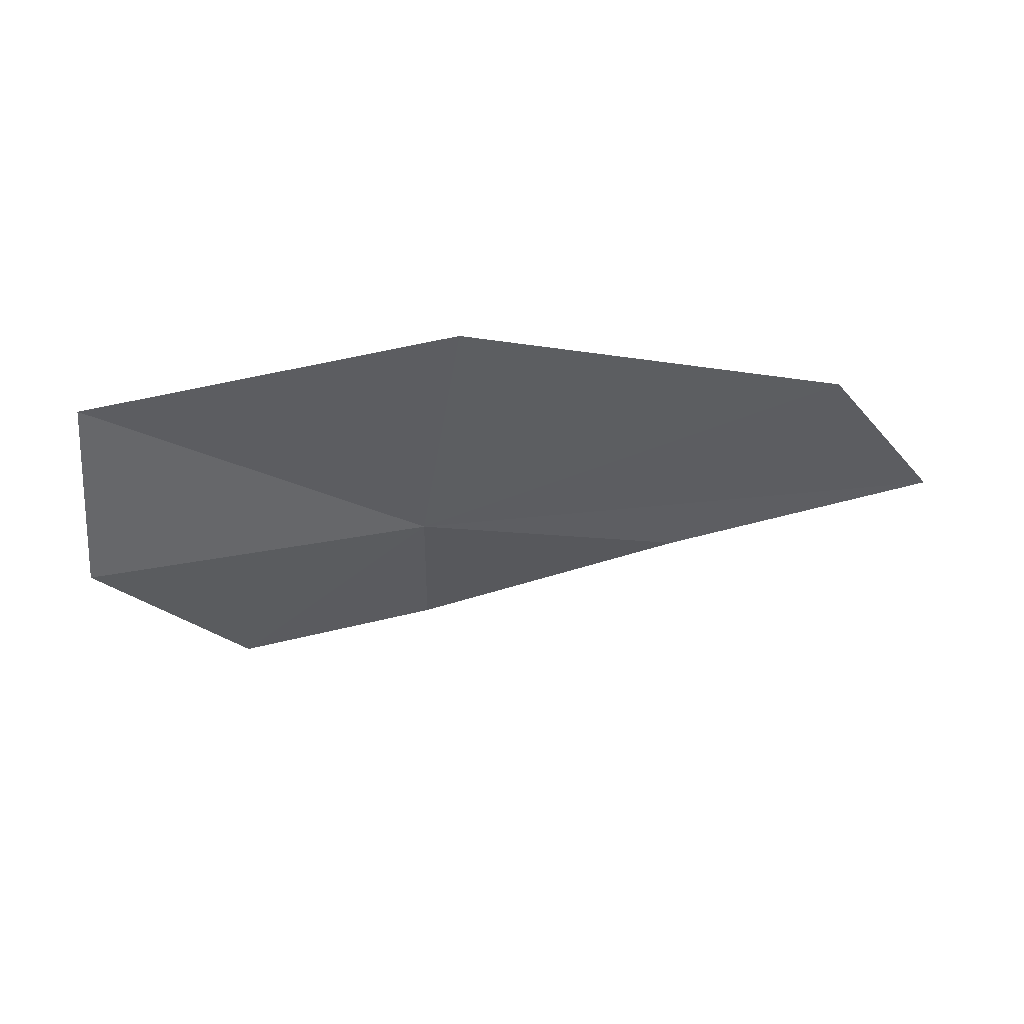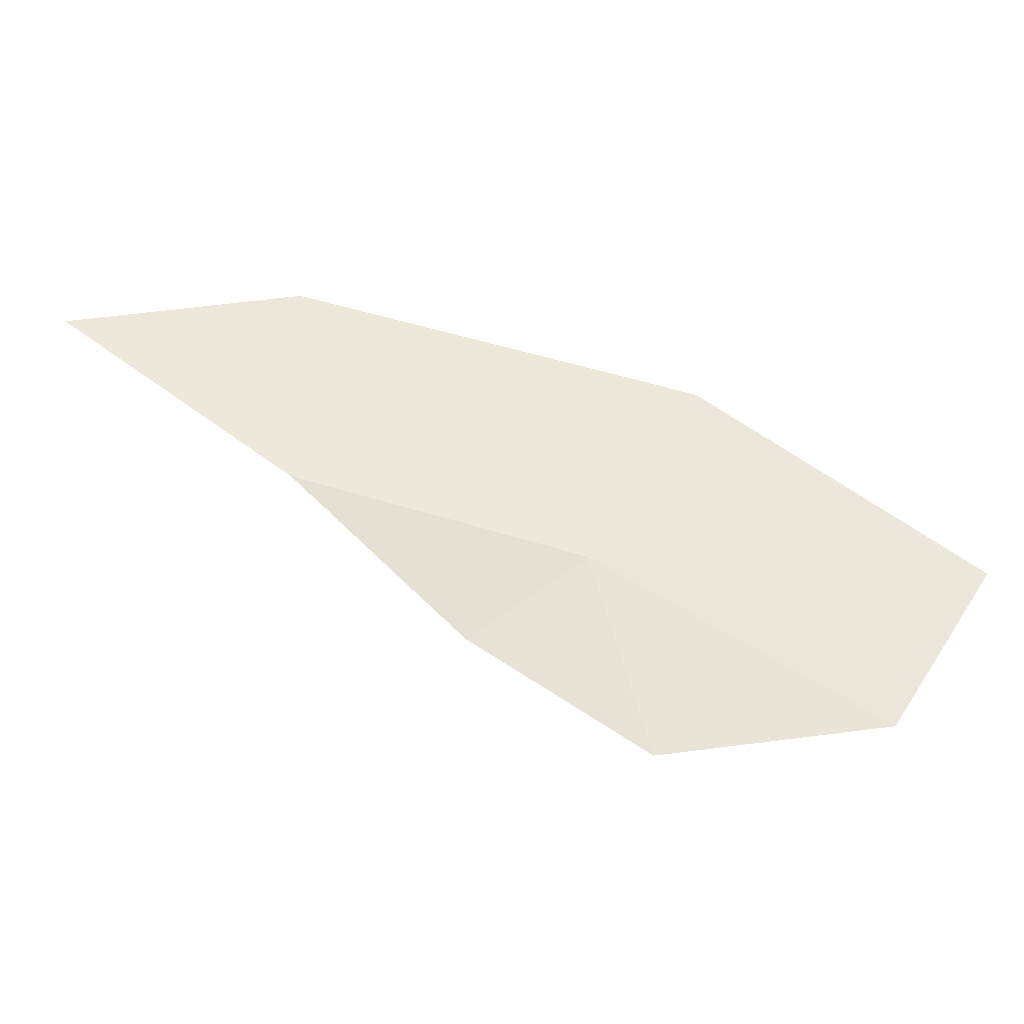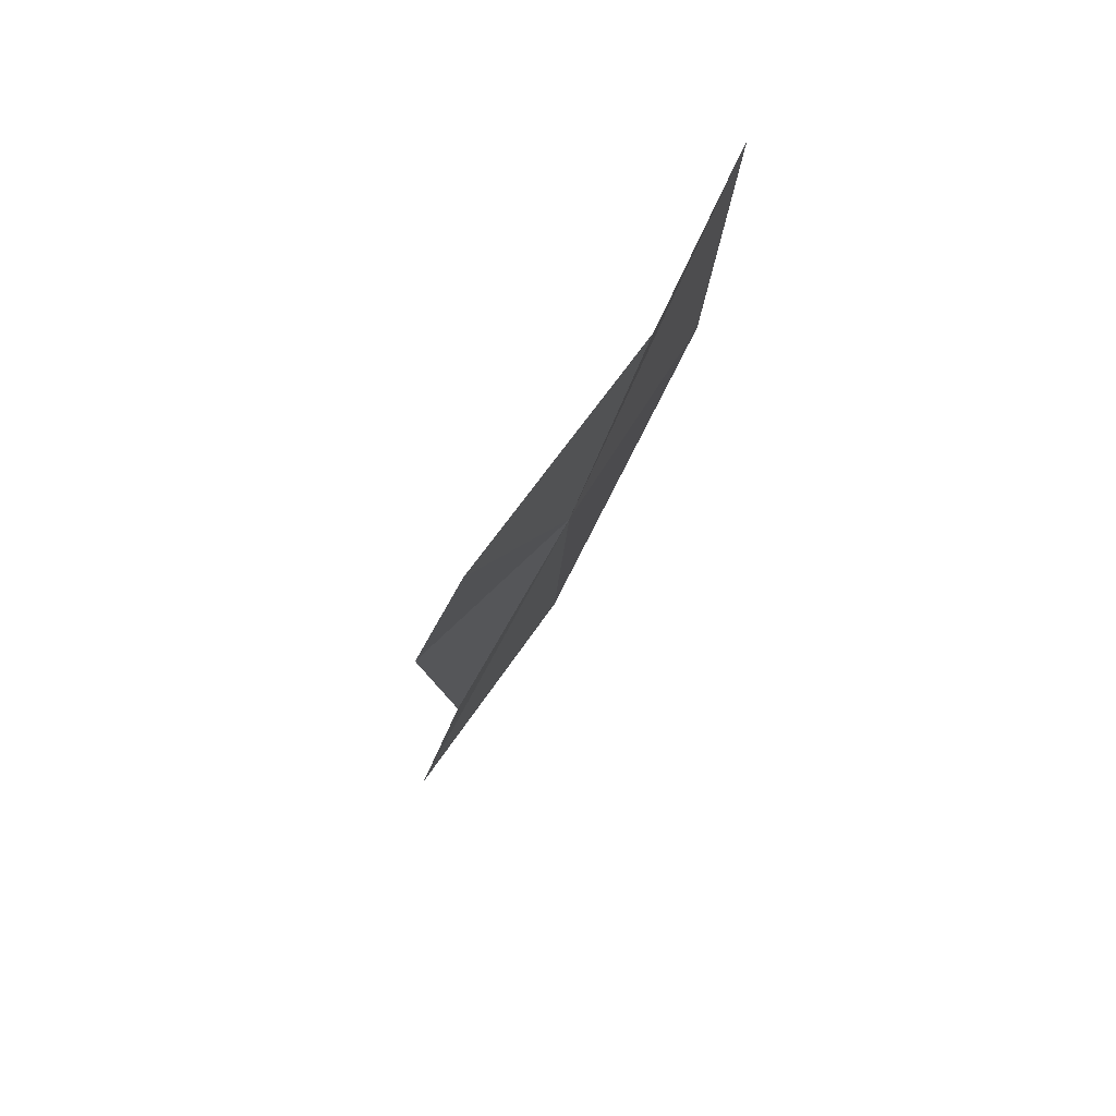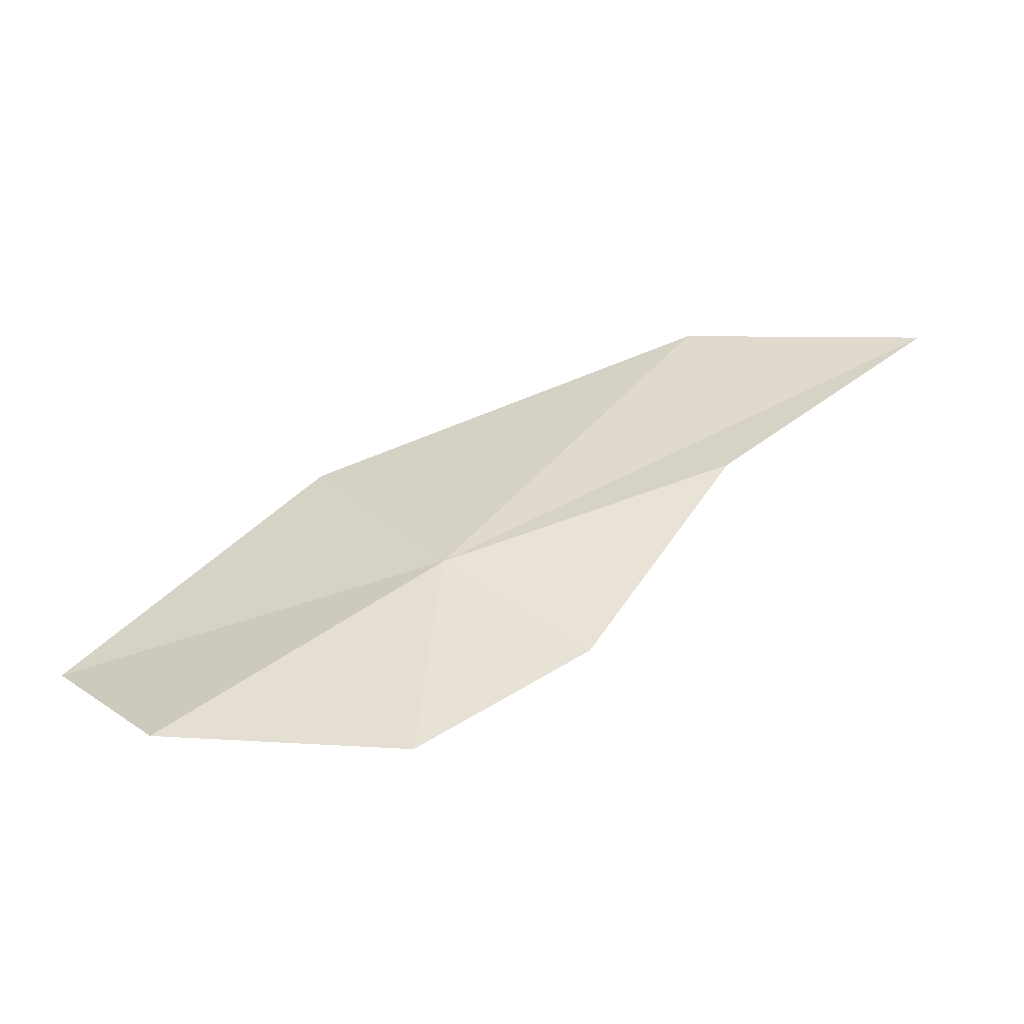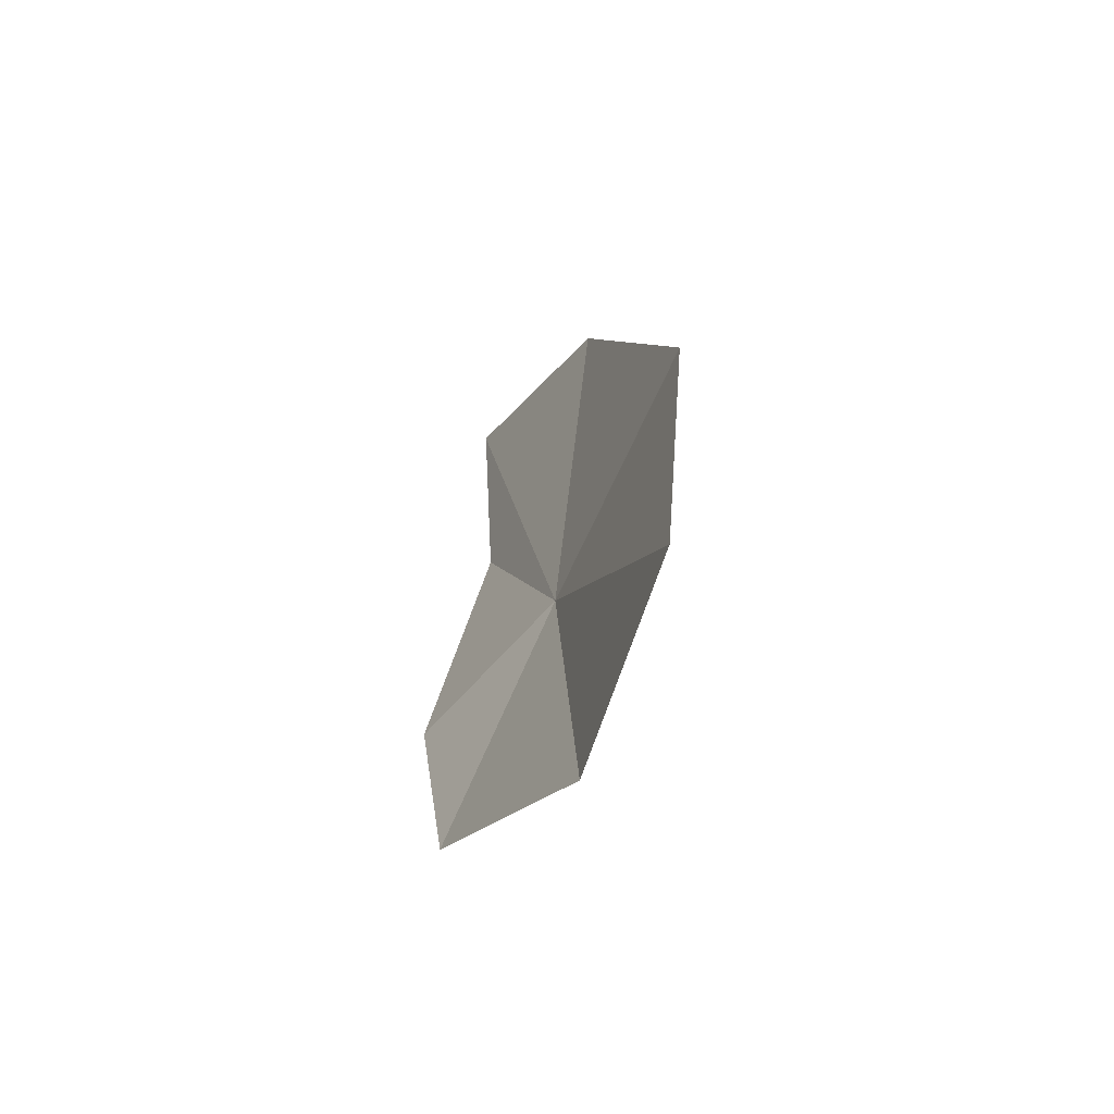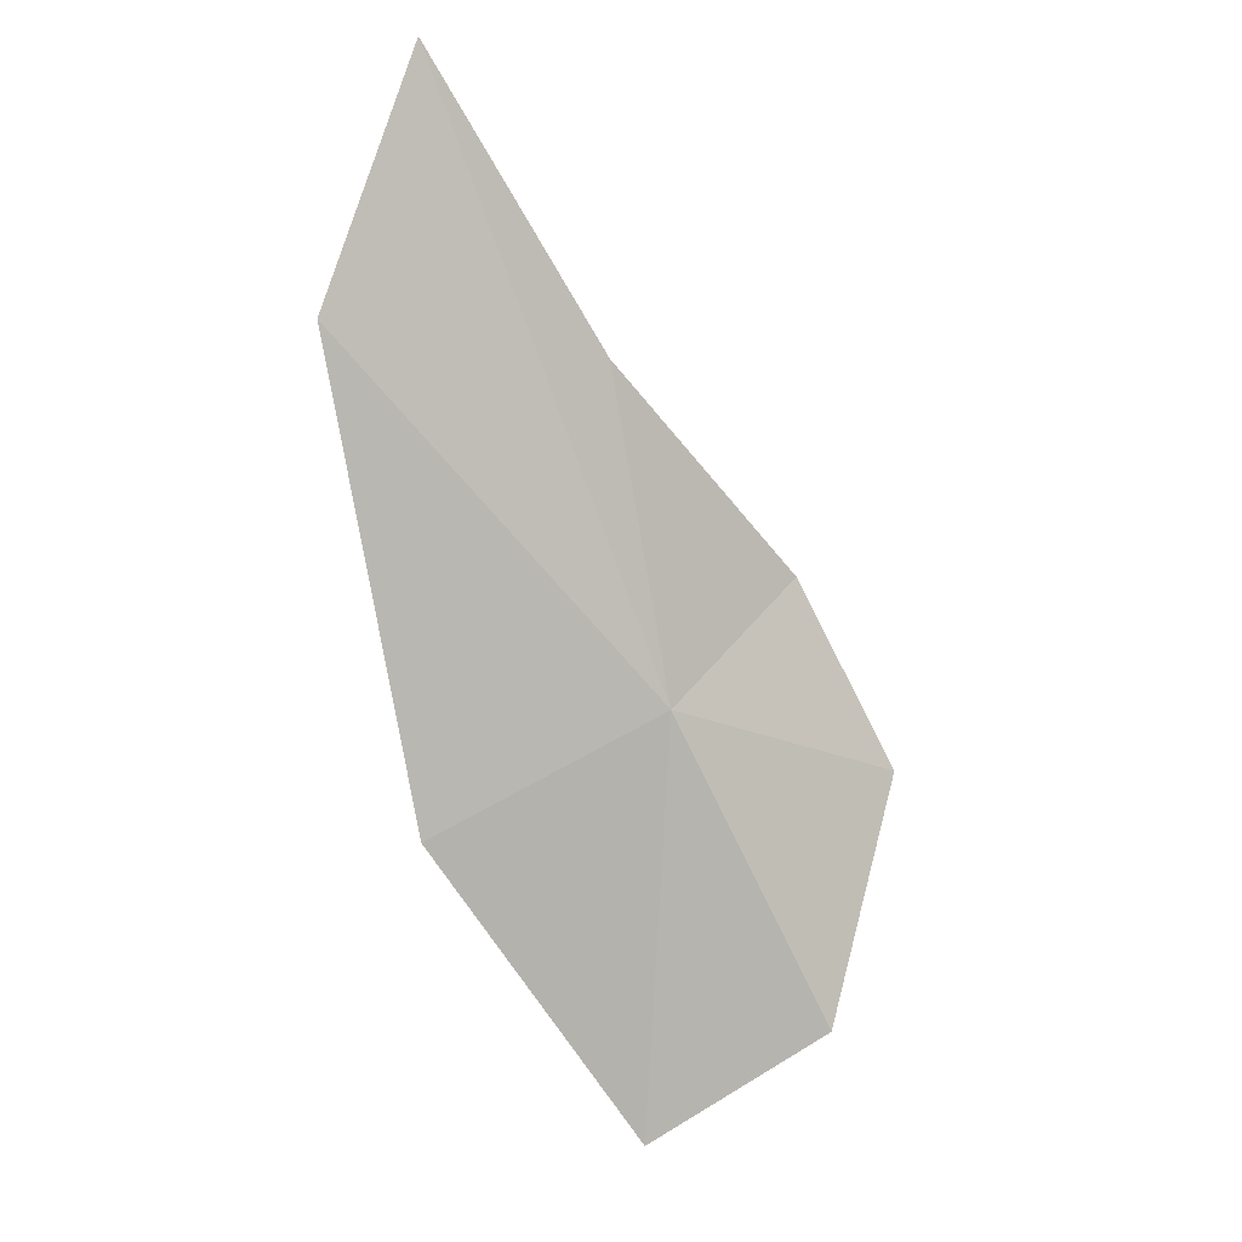
<metadata>
{"format":"obj","ext":"obj","renderer":"f3d","projection":"perspective","resolution":1024,"background":"white","views":[{"elev":-79.2,"azim":-28.2,"up":"+Y"},{"elev":-18.4,"azim":-150.5,"up":"+Z"},{"elev":-56.2,"azim":-81.7,"up":"+Z"},{"elev":-78.4,"azim":45.5,"up":"+Z"},{"elev":-9.9,"azim":-73.1,"up":"+Z"},{"elev":-54.1,"azim":83.2,"up":"+Y"}]}
</metadata>
<code>
v -34.16 125.4 57.38
v -33.9 126.1 56.84
v -32.91 126.1 57.78
v -35.83 124.5 57.29
v -34.47 124.8 58.37
v -35.48 124.9 56.5
v -34.65 125.7 56.3
v -31.77 126.5 58.69
v -32.63 125.7 58.97
f 1 2 3
f 1 5 4
f 1 4 6
f 1 6 7
f 1 3 8
f 1 9 5
f 1 8 9
f 1 7 2

</code>
